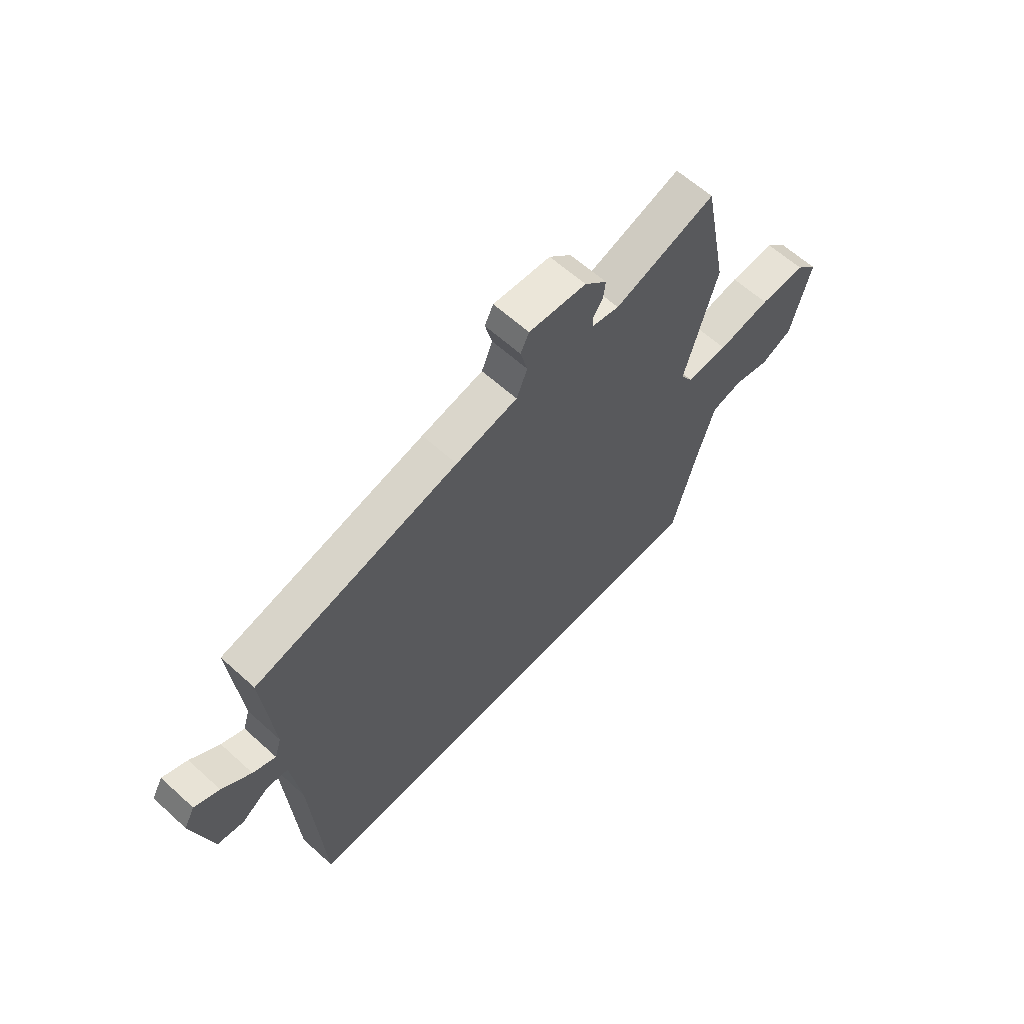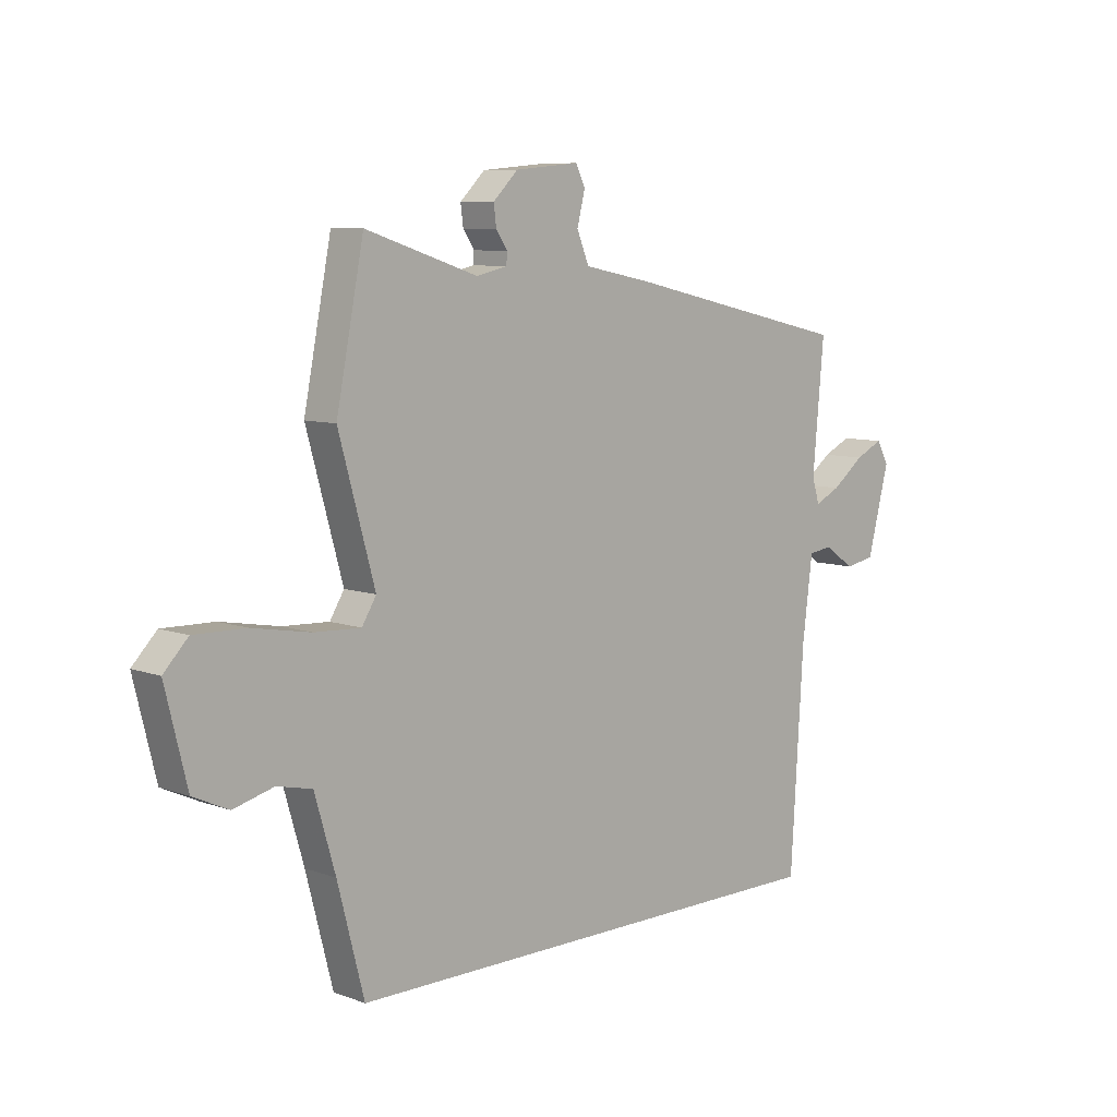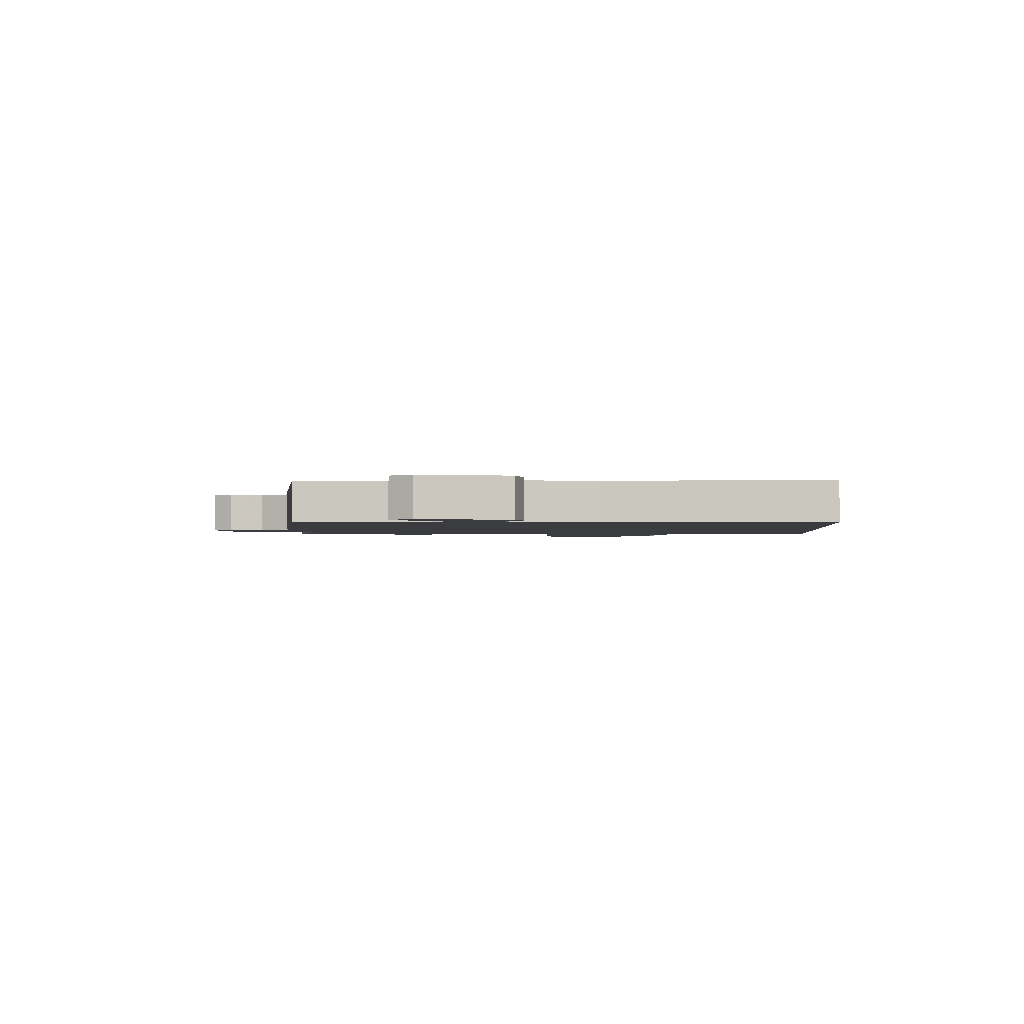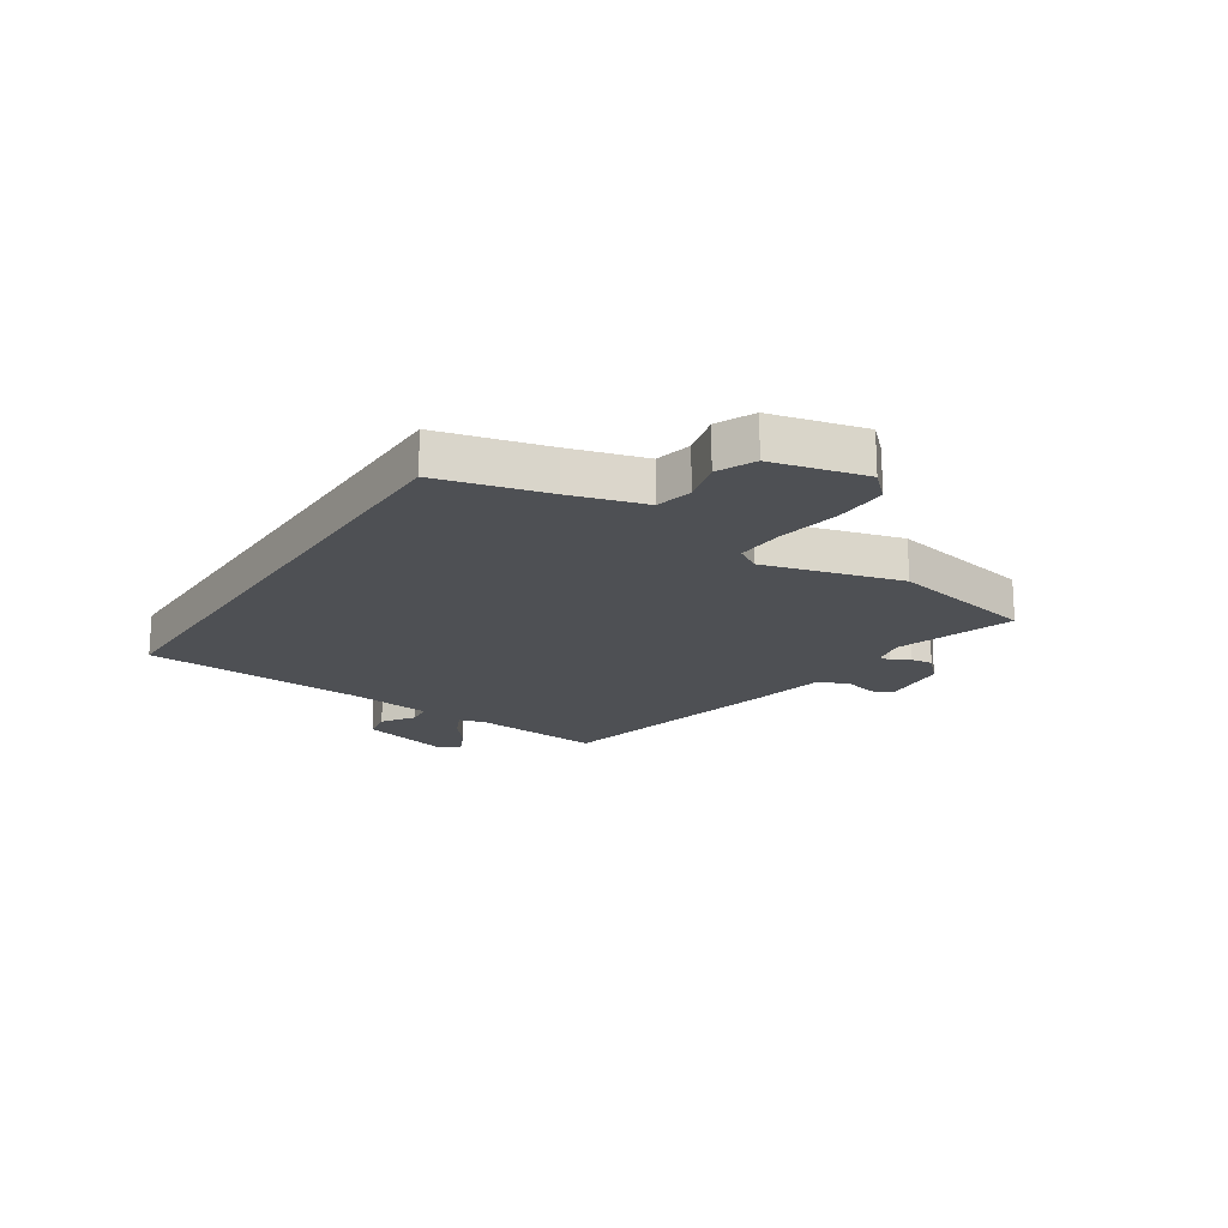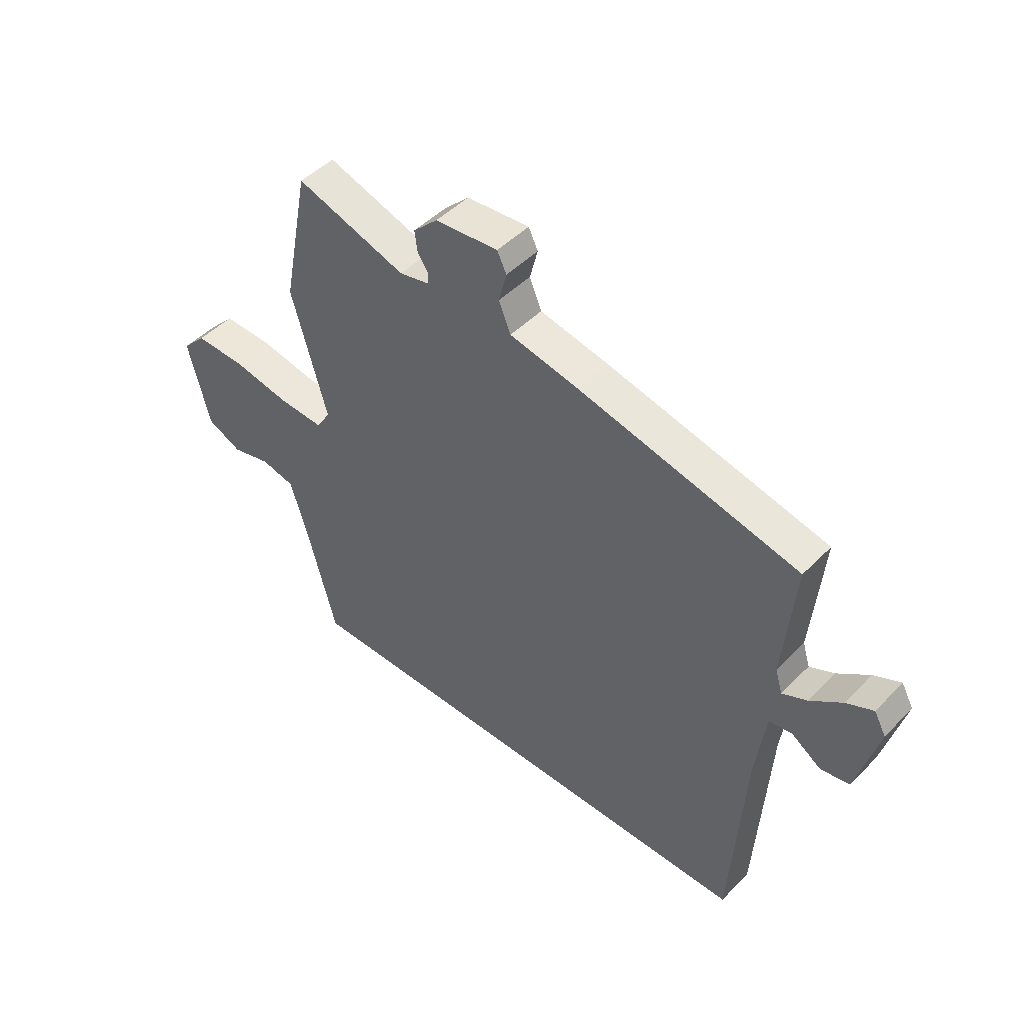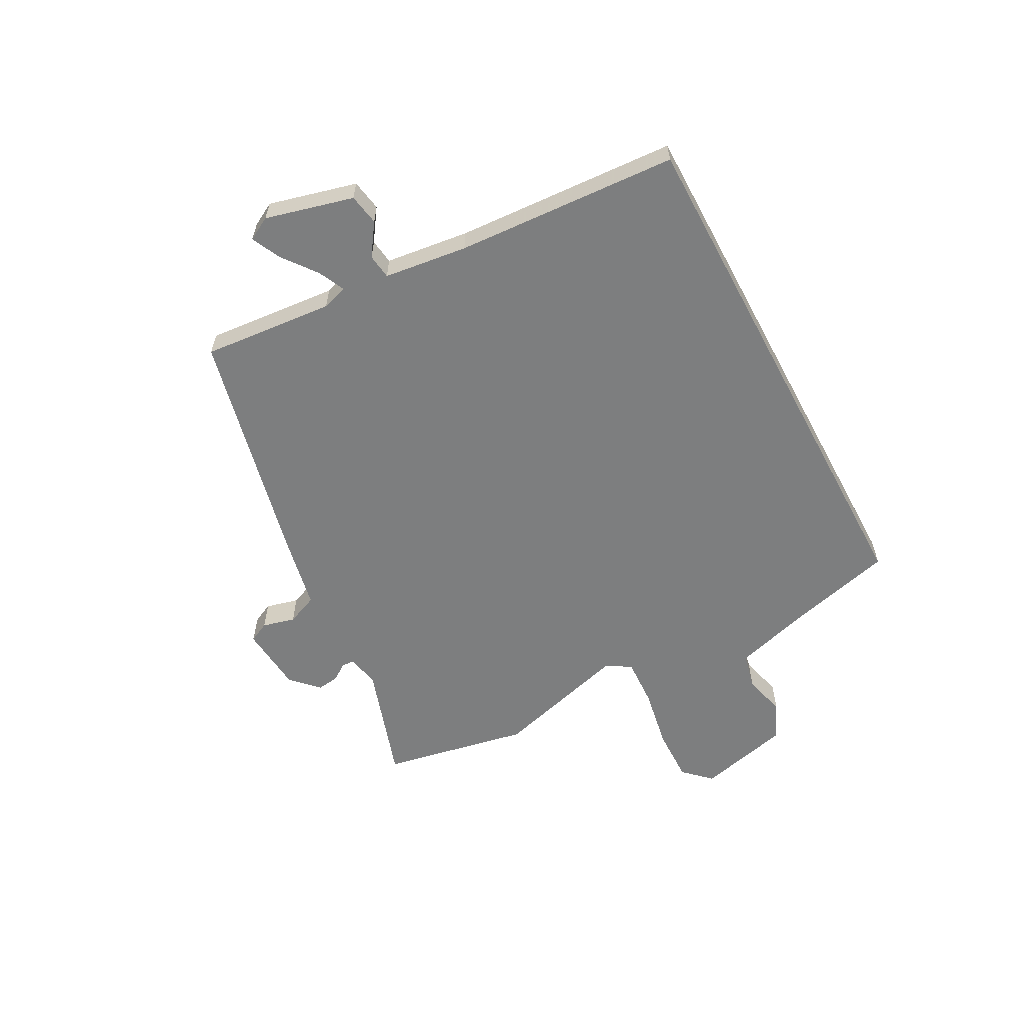
<metadata>
{"format":"obj","ext":"obj","renderer":"f3d","projection":"perspective","resolution":1024,"background":"white","views":[{"elev":62.1,"azim":132.6,"up":"+Z"},{"elev":8.2,"azim":-44.9,"up":"+Z"},{"elev":-1.8,"azim":95.0,"up":"+Y"},{"elev":-18.8,"azim":-123.2,"up":"+Y"},{"elev":47.4,"azim":41.5,"up":"+Z"},{"elev":-59.3,"azim":118.2,"up":"+Y"}]}
</metadata>
<code>
v 0.516 0.07 0.413
v 0.495 0.07 0.177
v 0.509 0.07 0.131
v 0.557 0.07 0.154
v 0.618 0.07 0.201
v 0.67 0.07 0.226
v 0.693 0.07 0.184
v 0.652 0.07 0.026
v 0.596 0.07 0.016
v 0.539 0.07 0.055
v 0.494 0.07 0.049
v 0.475 0.07 -0.101
v 0.451 0.07 -0.5
v -0.494 0.07 -0.5
v -0.544 0.07 -0.306
v -0.583 0.07 -0.172
v -0.649 0.07 -0.157
v -0.725 0.07 -0.177
v -0.792 0.07 -0.146
v -0.833 0.07 0.021
v -0.787 0.07 0.069
v -0.69 0.07 0.067
v -0.579 0.07 0.047
v -0.492 0.07 0.043
v -0.465 0.07 0.087
v -0.533 0.07 0.331
v -0.481 0.07 0.595
v -0.269 0.07 0.526
v -0.211 0.07 0.539
v -0.21 0.07 0.561
v -0.231 0.07 0.592
v -0.236 0.07 0.631
v -0.189 0.07 0.677
v -0.068 0.07 0.688
v -0.05 0.07 0.651
v -0.065 0.07 0.592
v -0.042 0.07 0.536
v 0.088 0.07 0.51
v 0.516 0 0.413
v 0.495 0 0.177
v 0.509 0 0.131
v 0.557 0 0.154
v 0.618 0 0.201
v 0.67 0 0.226
v 0.693 0 0.184
v 0.652 0 0.026
v 0.596 0 0.016
v 0.539 0 0.055
v 0.494 0 0.049
v 0.475 0 -0.101
v 0.451 0 -0.5
v -0.494 0 -0.5
v -0.544 0 -0.306
v -0.583 0 -0.172
v -0.649 0 -0.157
v -0.725 0 -0.177
v -0.792 0 -0.146
v -0.833 0 0.021
v -0.787 0 0.069
v -0.69 0 0.067
v -0.579 0 0.047
v -0.492 0 0.043
v -0.465 0 0.087
v -0.533 0 0.331
v -0.481 0 0.595
v -0.269 0 0.526
v -0.211 0 0.539
v -0.21 0 0.561
v -0.231 0 0.592
v -0.236 0 0.631
v -0.189 0 0.677
v -0.068 0 0.688
v -0.05 0 0.651
v -0.065 0 0.592
v -0.042 0 0.536
v 0.088 0 0.51
f 37 38 1 2
f 33 34 35 36
f 33 36 37
f 30 31 32 33
f 29 30 33 37
f 28 29 37 2
f 25 26 27 28
f 20 21 22 23
f 20 23 24
f 17 18 19 20
f 16 17 20 24
f 15 16 24 25
f 12 13 14 15
f 11 12 15 25
f 7 8 9 10
f 4 5 6 7
f 3 4 7 10
f 25 28 2 3
f 3 10 11 25
f 40 39 76 75
f 74 73 72 71
f 75 74 71
f 71 70 69 68
f 75 71 68 67
f 40 75 67 66
f 66 65 64 63
f 61 60 59 58
f 62 61 58
f 58 57 56 55
f 62 58 55 54
f 63 62 54 53
f 53 52 51 50
f 63 53 50 49
f 48 47 46 45
f 45 44 43 42
f 48 45 42 41
f 41 40 66 63
f 63 49 48 41
f 1 39 40 2
f 2 40 41 3
f 3 41 42 4
f 4 42 43 5
f 5 43 44 6
f 6 44 45 7
f 7 45 46 8
f 8 46 47 9
f 9 47 48 10
f 10 48 49 11
f 11 49 50 12
f 12 50 51 13
f 13 51 52 14
f 14 52 53 15
f 15 53 54 16
f 16 54 55 17
f 17 55 56 18
f 18 56 57 19
f 19 57 58 20
f 20 58 59 21
f 21 59 60 22
f 22 60 61 23
f 23 61 62 24
f 24 62 63 25
f 25 63 64 26
f 26 64 65 27
f 27 65 66 28
f 28 66 67 29
f 29 67 68 30
f 30 68 69 31
f 31 69 70 32
f 32 70 71 33
f 33 71 72 34
f 34 72 73 35
f 35 73 74 36
f 36 74 75 37
f 37 75 76 38
f 38 76 39 1

</code>
